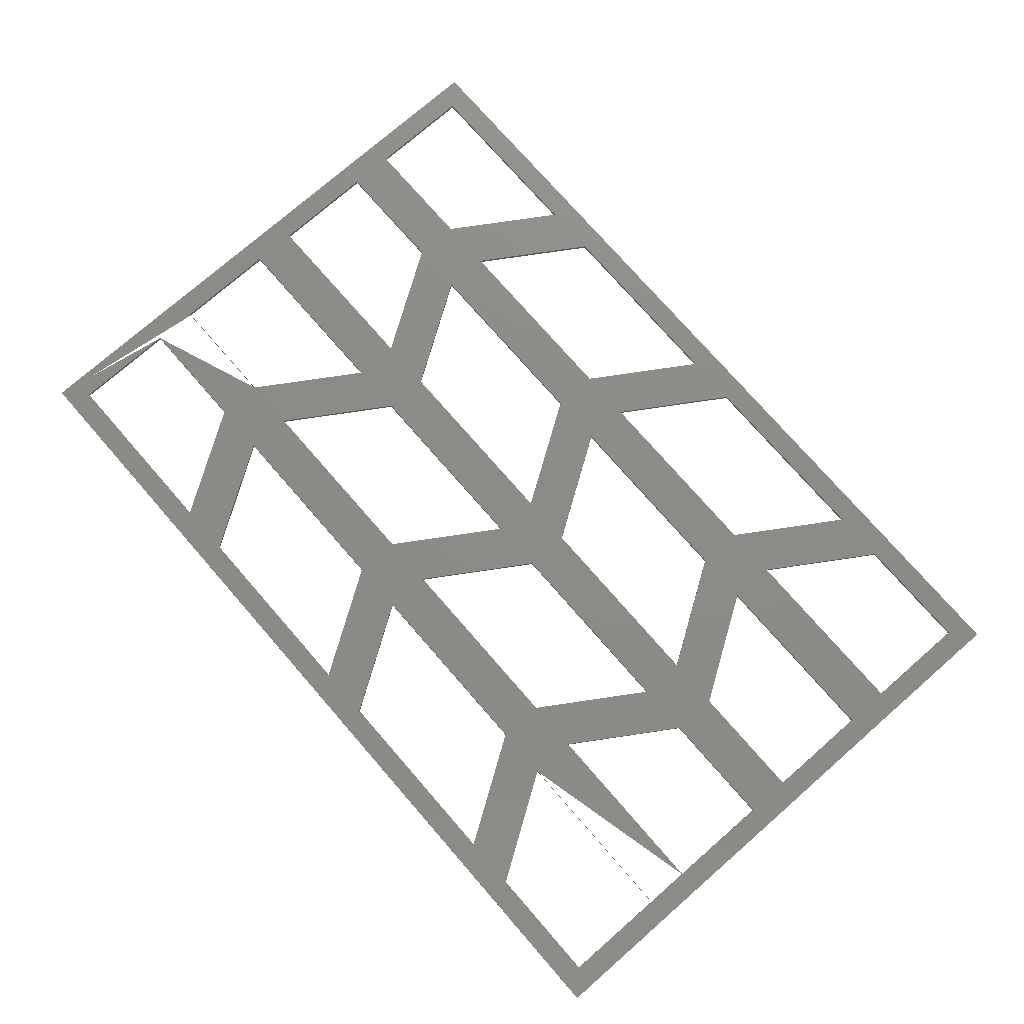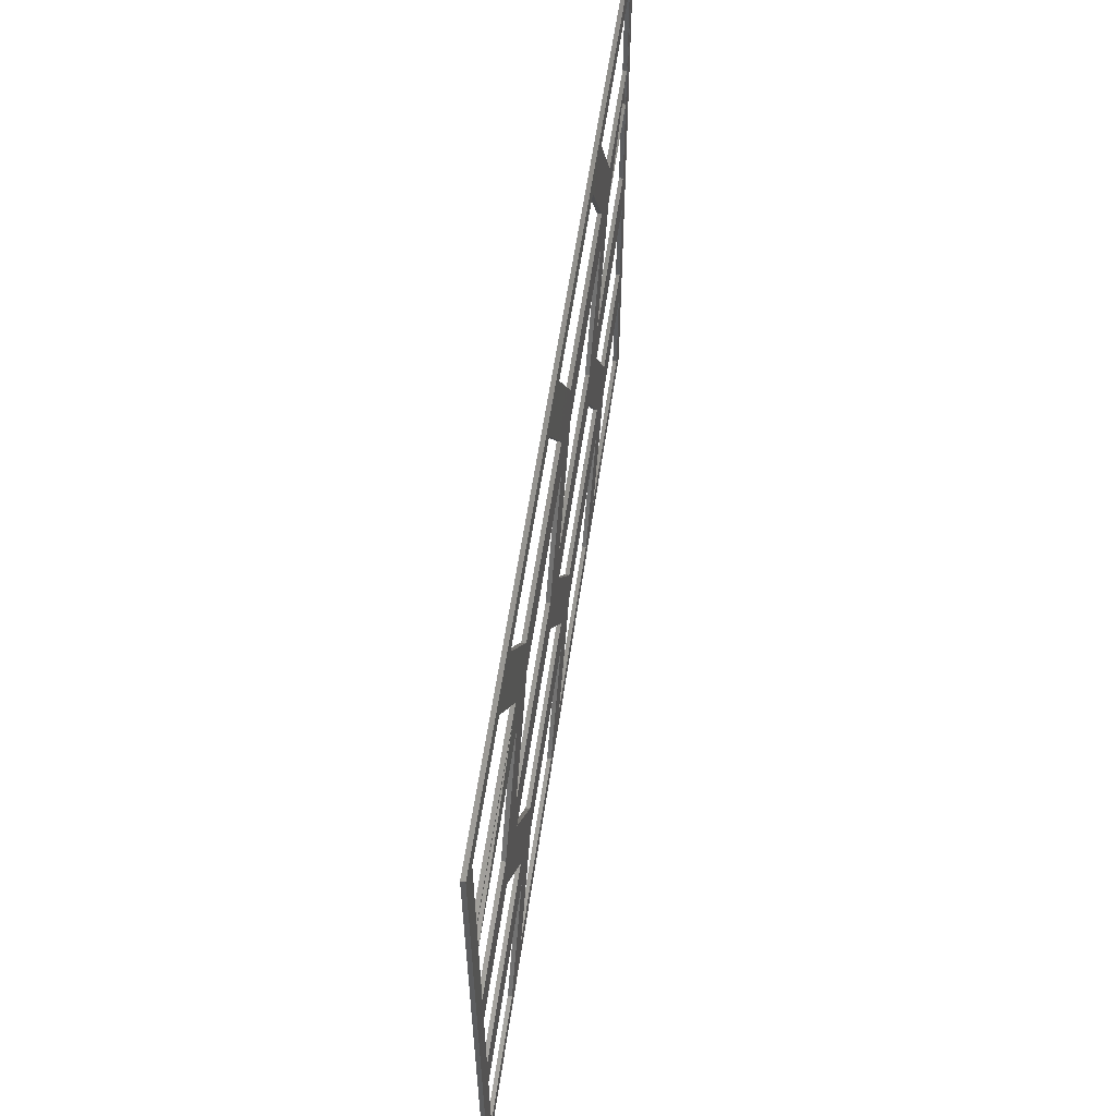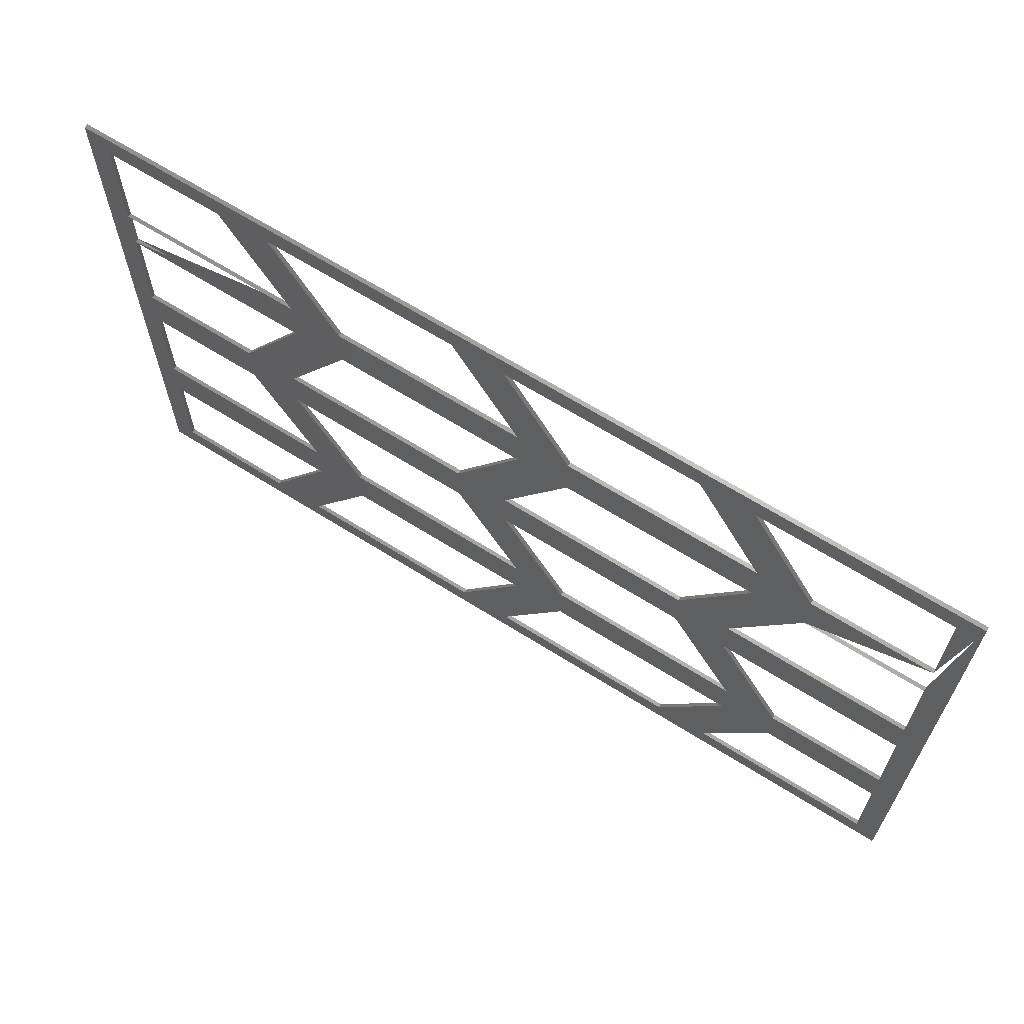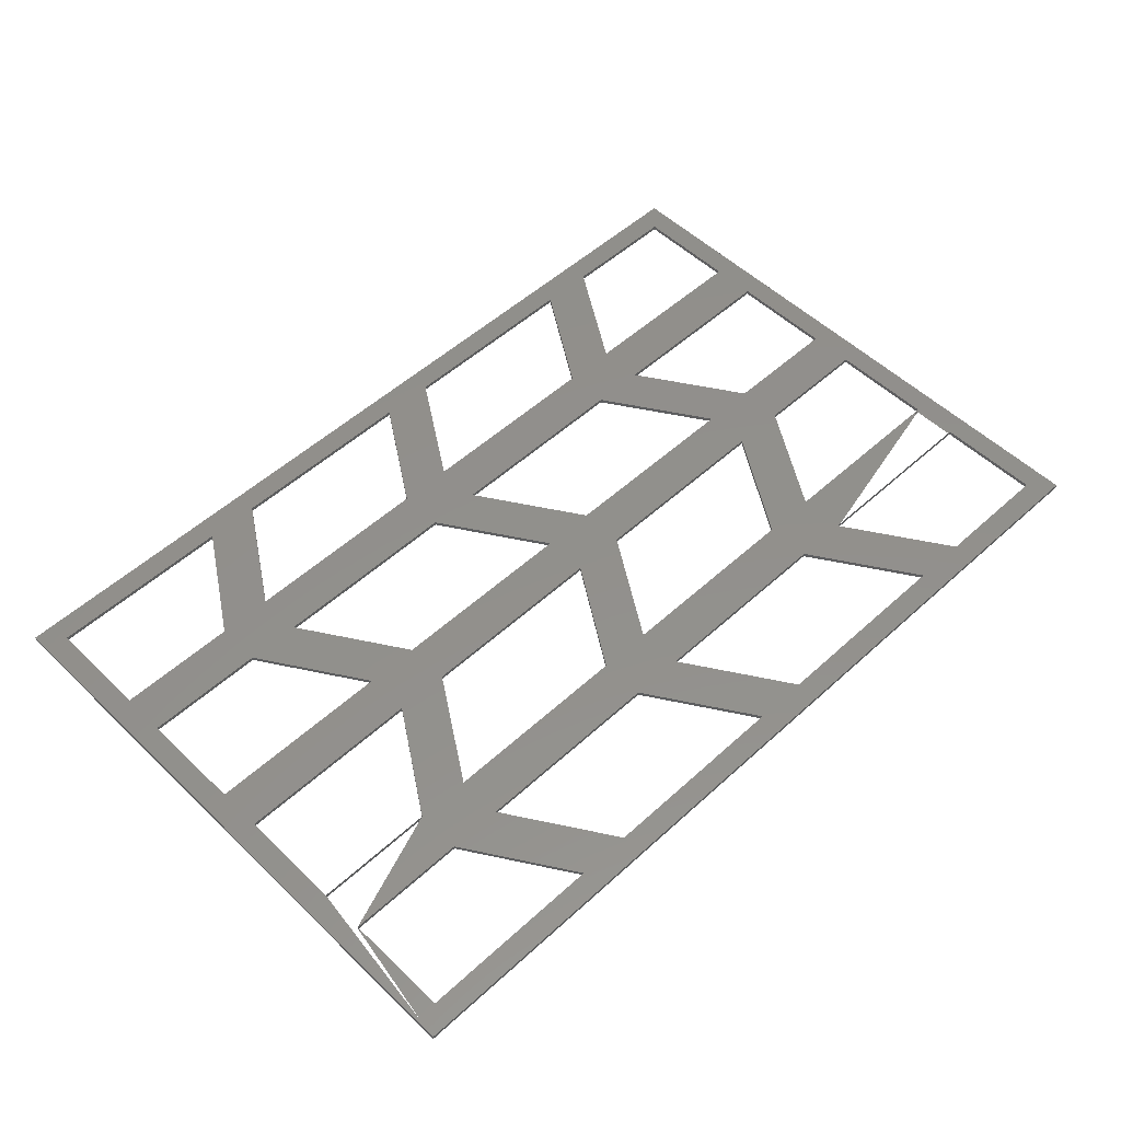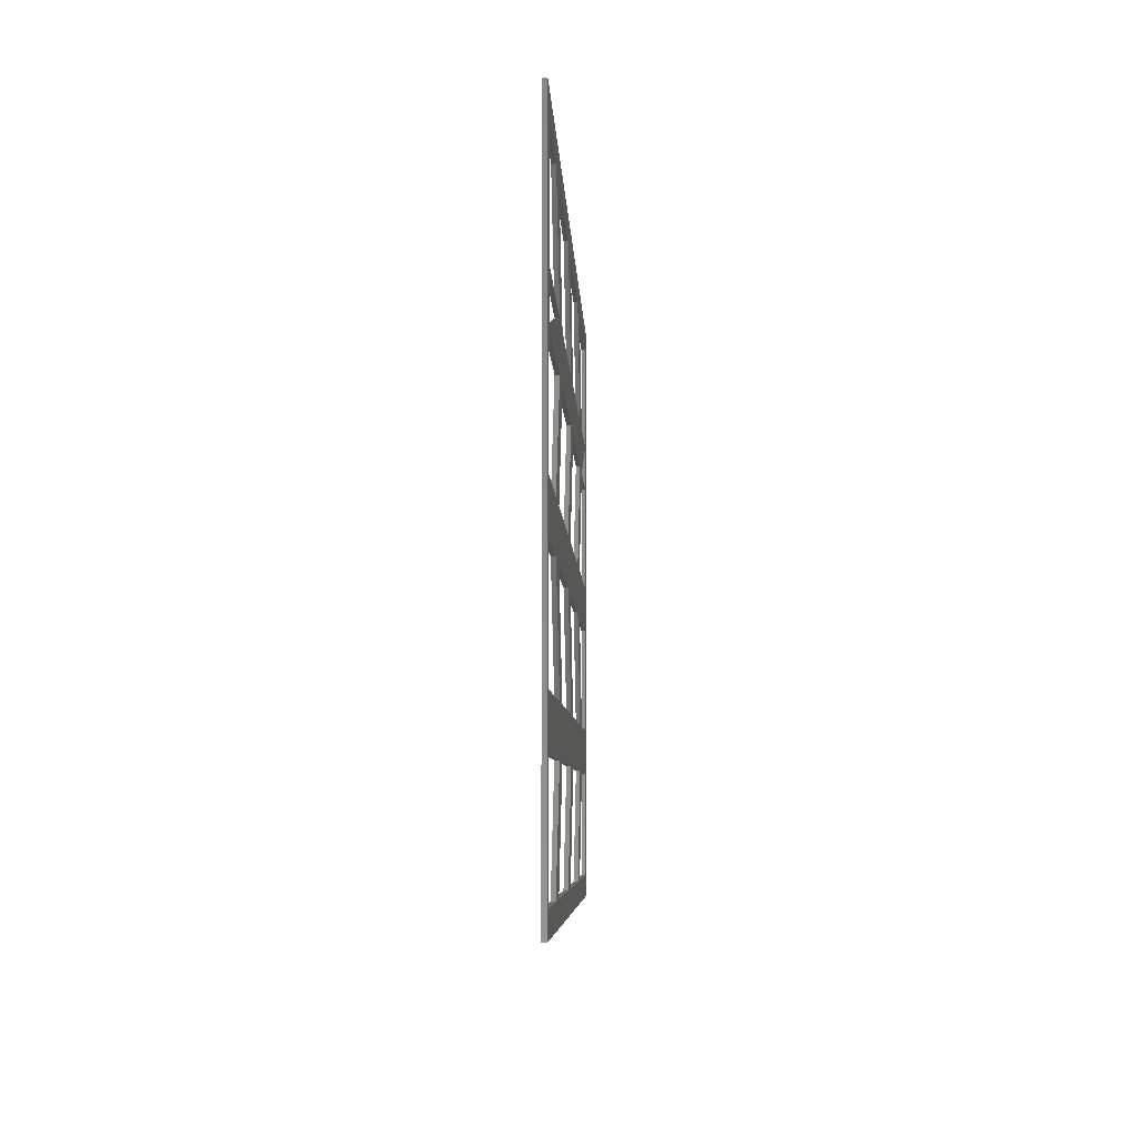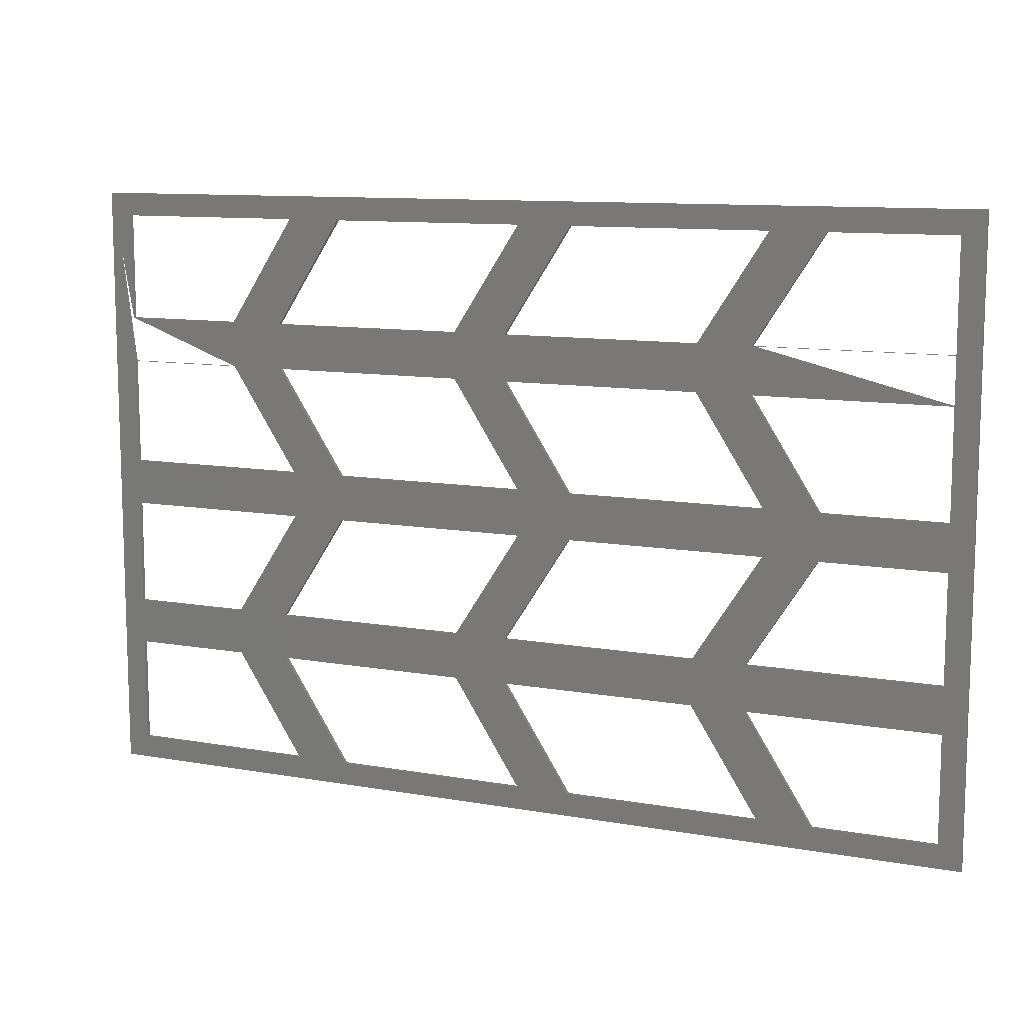
<metadata>
{"format":"stl","ext":"stl","renderer":"f3d","projection":"perspective","resolution":1024,"background":"white","views":[{"elev":76.0,"azim":-131.1,"up":"+Z"},{"elev":58.3,"azim":-81.7,"up":"+Y"},{"elev":65.3,"azim":32.4,"up":"+Y"},{"elev":52.9,"azim":135.7,"up":"+Z"},{"elev":-5.8,"azim":-87.9,"up":"+Y"},{"elev":10.7,"azim":-156.0,"up":"+Y"}]}
</metadata>
<code>
# stl→obj: 160 verts, 372 faces
v 20.58 0 0
v -0.01593 0 0
v 2.987 3.001 0
v 0 20 0
v 2.999 17 0
v -0.01593 40 0
v 0 60 0
v -0.01593 80 0
v 20.58 80 0
v 18.94 77 0
v 53.58 80 0
v 51.94 77 0
v 86.58 80 0
v 84.94 77 0
v 120 80 0
v 117 77 0
v 120 60 0
v 117 23 0
v 120 40 0
v 120 20 0
v 120 0 0
v 117 3.001 0
v 86.58 0 0
v 53.58 0 0
v 2.987 37 0
v 27.93 17 0
v 2.999 23 0
v 27.93 23 0
v 35.06 23 0
v 60.93 23 0
v 68.06 23 0
v 93.93 23 0
v 101.1 23 0
v 18.94 3.001 0
v 26.07 3.001 0
v 35.06 17 0
v 26.07 37 0
v 18.94 37 0
v 18.94 43 0
v 2.987 43 0
v 60.93 17 0
v 51.94 3.001 0
v 59.07 3.001 0
v 68.06 17 0
v 59.07 37 0
v 51.94 37 0
v 51.94 43 0
v 26.07 43 0
v 93.93 17 0
v 84.94 3.001 0
v 92.07 3.001 0
v 101.1 17 0
v 92.07 37 0
v 84.94 37 0
v 84.94 43 0
v 59.07 43 0
v 117 17 0
v 117 57 0
v 117 37 0
v 117 43 0
v 92.07 43 0
v 2.999 57 0
v 2.987 77 0
v 35.06 63 0
v 60.93 63 0
v 27.93 63 0
v 68.06 63 0
v 93.93 63 0
v 101.1 63 0
v 117 63 0
v 27.93 57 0
v 35.06 57 0
v 26.07 77 0
v 60.93 57 0
v 68.06 57 0
v 59.07 77 0
v 93.93 57 0
v 101.1 57 0
v 92.07 77 0
v 20.58 0 0.54
v -0.01593 0 0.54
v 0 20 0.54
v -0.01593 40 0.54
v 0 60 0.54
v -0.01593 80 0.54
v 20.58 80 0.54
v 53.58 80 0.54
v 86.58 80 0.54
v 120 80 0.54
v 120 60 0.54
v 120 40 0.54
v 120 20 0.54
v 120 0 0.54
v 86.58 0 0.54
v 53.58 0 0.54
v 2.987 3.001 0.54
v 2.999 17 0.54
v 18.94 77 0.54
v 51.94 77 0.54
v 84.94 77 0.54
v 117 77 0.54
v 117 23 0.54
v 117 3.001 0.54
v 2.987 37 0.54
v 27.93 17 0.54
v 27.93 23 0.54
v 2.999 23 0.54
v 60.93 23 0.54
v 35.06 23 0.54
v 93.93 23 0.54
v 68.06 23 0.54
v 101.1 23 0.54
v 18.94 3.001 0.54
v 26.07 3.001 0.54
v 35.06 17 0.54
v 26.07 37 0.54
v 18.94 43 0.54
v 18.94 37 0.54
v 2.987 43 0.54
v 60.93 17 0.54
v 51.94 3.001 0.54
v 59.07 3.001 0.54
v 68.06 17 0.54
v 59.07 37 0.54
v 51.94 43 0.54
v 51.94 37 0.54
v 26.07 43 0.54
v 93.93 17 0.54
v 84.94 3.001 0.54
v 92.07 3.001 0.54
v 101.1 17 0.54
v 92.07 37 0.54
v 84.94 43 0.54
v 84.94 37 0.54
v 59.07 43 0.54
v 117 17 0.54
v 117 57 0.54
v 117 43 0.54
v 117 37 0.54
v 92.07 43 0.54
v 2.999 57 0.54
v 2.987 77 0.54
v 60.93 63 0.54
v 35.06 63 0.54
v 27.93 63 0.54
v 93.93 63 0.54
v 68.06 63 0.54
v 117 63 0.54
v 101.1 63 0.54
v 27.93 57 0.54
v 35.06 57 0.54
v 26.07 77 0.54
v 60.93 57 0.54
v 68.06 57 0.54
v 59.07 77 0.54
v 93.93 57 0.54
v 101.1 57 0.54
v 92.07 77 0.54
v 2.999 63 0
v 2.999 63 0.54
f 1 2 3
f 2 4 5
f 4 6 5
f 6 7 5
f 7 8 5
f 8 9 10
f 9 11 12
f 11 13 14
f 13 15 16
f 15 17 18
f 17 19 18
f 19 20 18
f 20 21 22
f 21 23 3
f 23 24 3
f 24 1 3
f 5 3 2
f 5 8 25
f 5 20 26
f 5 18 20
f 5 27 28
f 5 25 27
f 5 29 30
f 5 28 29
f 5 31 32
f 5 30 31
f 5 33 18
f 5 32 33
f 3 34 21
f 34 35 21
f 34 26 36
f 34 36 35
f 26 20 36
f 28 37 29
f 28 38 39
f 28 39 37
f 38 25 40
f 38 40 39
f 25 8 40
f 36 20 41
f 35 42 21
f 42 43 21
f 42 41 44
f 42 44 43
f 41 20 44
f 30 45 31
f 30 46 47
f 30 47 45
f 46 37 39
f 46 39 48
f 46 48 47
f 44 20 49
f 43 50 21
f 50 51 21
f 50 49 52
f 50 52 51
f 49 20 52
f 32 53 33
f 32 54 55
f 32 55 53
f 54 45 47
f 54 47 56
f 54 56 55
f 52 20 57
f 51 22 21
f 22 57 20
f 18 58 15
f 18 59 60
f 18 60 58
f 59 53 55
f 59 55 61
f 59 61 60
f 62 40 8
f 62 8 63
f 62 64 65
f 62 66 64
f 62 67 68
f 62 65 67
f 62 69 70
f 62 70 71
f 62 68 69
f 39 71 72
f 39 72 48
f 71 70 72
f 66 10 9
f 66 9 73
f 66 73 64
f 10 63 8
f 72 70 74
f 47 74 75
f 47 75 56
f 74 70 75
f 65 12 11
f 65 11 76
f 65 76 67
f 12 73 9
f 75 70 77
f 55 77 78
f 55 78 61
f 77 70 78
f 68 14 13
f 68 13 79
f 68 79 69
f 14 76 11
f 70 16 15
f 16 79 13
f 2 1 80
f 81 2 80
f 4 2 81
f 82 4 81
f 6 4 82
f 83 6 82
f 7 6 83
f 84 7 83
f 8 7 84
f 85 8 84
f 9 8 85
f 86 9 85
f 11 9 86
f 87 11 86
f 13 11 87
f 88 13 87
f 15 13 88
f 89 15 88
f 17 15 89
f 90 17 89
f 19 17 90
f 91 19 90
f 20 19 91
f 92 20 91
f 21 20 92
f 93 21 92
f 23 21 93
f 94 23 93
f 24 23 94
f 95 24 94
f 1 24 95
f 80 1 95
f 80 96 81
f 81 97 82
f 82 97 83
f 83 97 84
f 84 97 85
f 85 98 86
f 86 99 87
f 87 100 88
f 88 101 89
f 89 102 90
f 90 102 91
f 91 102 92
f 92 103 93
f 93 96 94
f 94 96 95
f 95 96 80
f 97 81 96
f 97 104 85
f 97 105 92
f 97 92 102
f 97 106 107
f 97 107 104
f 97 108 109
f 97 109 106
f 97 110 111
f 97 111 108
f 97 102 112
f 97 112 110
f 96 93 113
f 113 93 114
f 113 115 105
f 113 114 115
f 105 115 92
f 106 109 116
f 106 117 118
f 106 116 117
f 118 119 104
f 118 117 119
f 104 119 85
f 115 120 92
f 114 93 121
f 121 93 122
f 121 123 120
f 121 122 123
f 120 123 92
f 108 111 124
f 108 125 126
f 108 124 125
f 126 117 116
f 126 127 117
f 126 125 127
f 123 128 92
f 122 93 129
f 129 93 130
f 129 131 128
f 129 130 131
f 128 131 92
f 110 112 132
f 110 133 134
f 110 132 133
f 134 125 124
f 134 135 125
f 134 133 135
f 131 136 92
f 130 93 103
f 103 92 136
f 102 89 137
f 102 138 139
f 102 137 138
f 139 133 132
f 139 140 133
f 139 138 140
f 141 85 119
f 141 142 85
f 141 143 144
f 141 144 145
f 141 146 147
f 141 147 143
f 141 148 149
f 141 150 148
f 141 149 146
f 117 151 150
f 117 127 151
f 150 151 148
f 145 86 98
f 145 152 86
f 145 144 152
f 98 85 142
f 151 153 148
f 125 154 153
f 125 135 154
f 153 154 148
f 143 87 99
f 143 155 87
f 143 147 155
f 99 86 152
f 154 156 148
f 133 157 156
f 133 140 157
f 156 157 148
f 146 88 100
f 146 158 88
f 146 149 158
f 100 87 155
f 148 89 101
f 101 88 158
f 5 97 3
f 3 97 96
f 3 96 34
f 34 96 113
f 34 113 26
f 26 113 105
f 26 105 5
f 5 105 97
f 28 106 38
f 38 106 118
f 38 118 25
f 25 118 104
f 25 104 27
f 27 104 107
f 27 107 28
f 28 107 106
f 36 115 35
f 35 115 114
f 35 114 42
f 42 114 121
f 42 121 41
f 41 121 120
f 41 120 36
f 36 120 115
f 30 108 46
f 46 108 126
f 46 126 37
f 37 126 116
f 37 116 29
f 29 116 109
f 29 109 30
f 30 109 108
f 44 123 43
f 43 123 122
f 43 122 50
f 50 122 129
f 50 129 49
f 49 129 128
f 49 128 44
f 44 128 123
f 32 110 54
f 54 110 134
f 54 134 45
f 45 134 124
f 45 124 31
f 31 124 111
f 31 111 32
f 32 111 110
f 52 131 51
f 51 131 130
f 51 130 22
f 22 130 103
f 22 103 57
f 57 103 136
f 57 136 52
f 52 136 131
f 18 102 59
f 59 102 139
f 59 139 53
f 53 139 132
f 53 132 33
f 33 132 112
f 33 112 18
f 18 112 102
f 62 141 40
f 40 141 119
f 40 119 39
f 39 119 117
f 39 117 71
f 71 117 150
f 71 150 62
f 62 150 141
f 66 145 10
f 10 145 98
f 10 98 63
f 63 98 142
f 63 142 159
f 159 142 160
f 159 160 66
f 66 160 145
f 72 151 48
f 48 151 127
f 48 127 47
f 47 127 125
f 47 125 74
f 74 125 153
f 74 153 72
f 72 153 151
f 65 143 12
f 12 143 99
f 12 99 73
f 73 99 152
f 73 152 64
f 64 152 144
f 64 144 65
f 65 144 143
f 75 154 56
f 56 154 135
f 56 135 55
f 55 135 133
f 55 133 77
f 77 133 156
f 77 156 75
f 75 156 154
f 68 146 14
f 14 146 100
f 14 100 76
f 76 100 155
f 76 155 67
f 67 155 147
f 67 147 68
f 68 147 146
f 78 157 61
f 61 157 140
f 61 140 60
f 60 140 138
f 60 138 58
f 58 138 137
f 58 137 78
f 78 137 157
f 70 148 16
f 16 148 101
f 16 101 79
f 79 101 158
f 79 158 69
f 69 158 149
f 69 149 70
f 70 149 148

</code>
